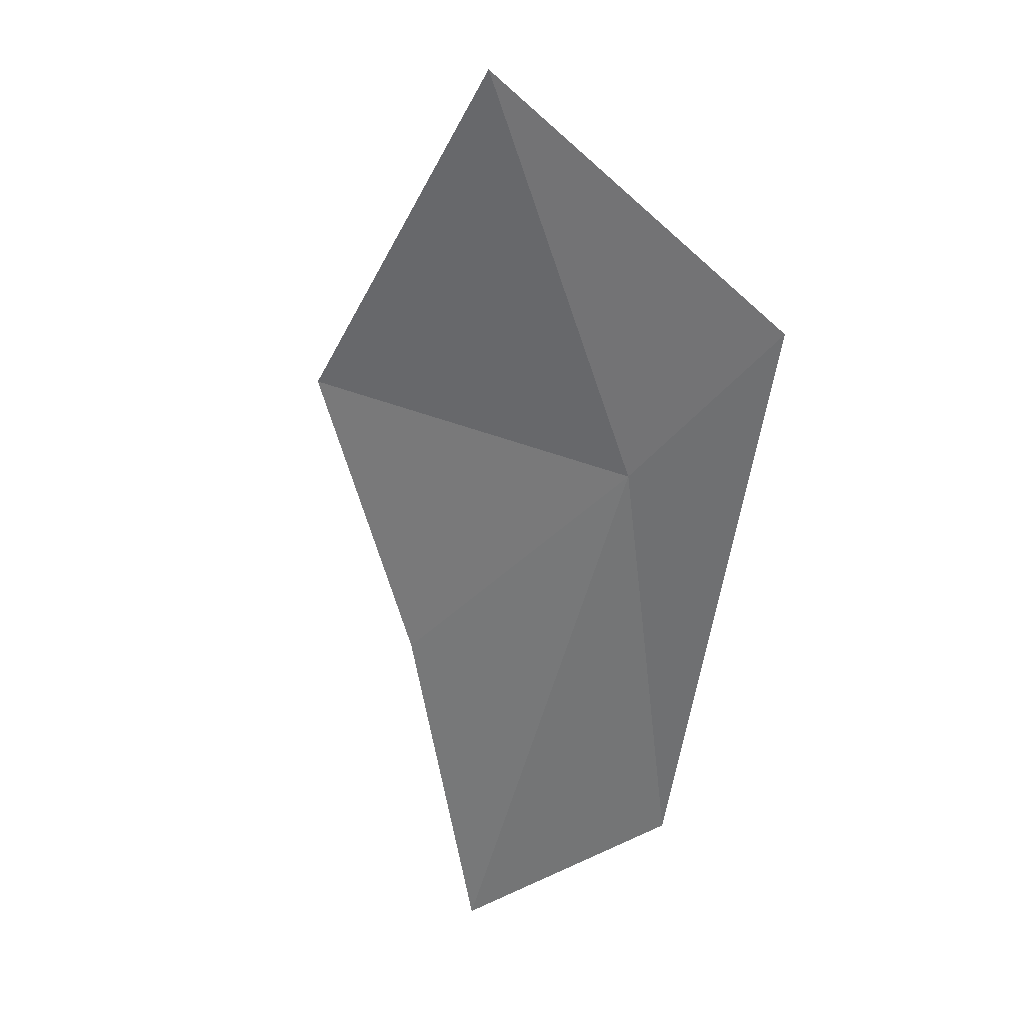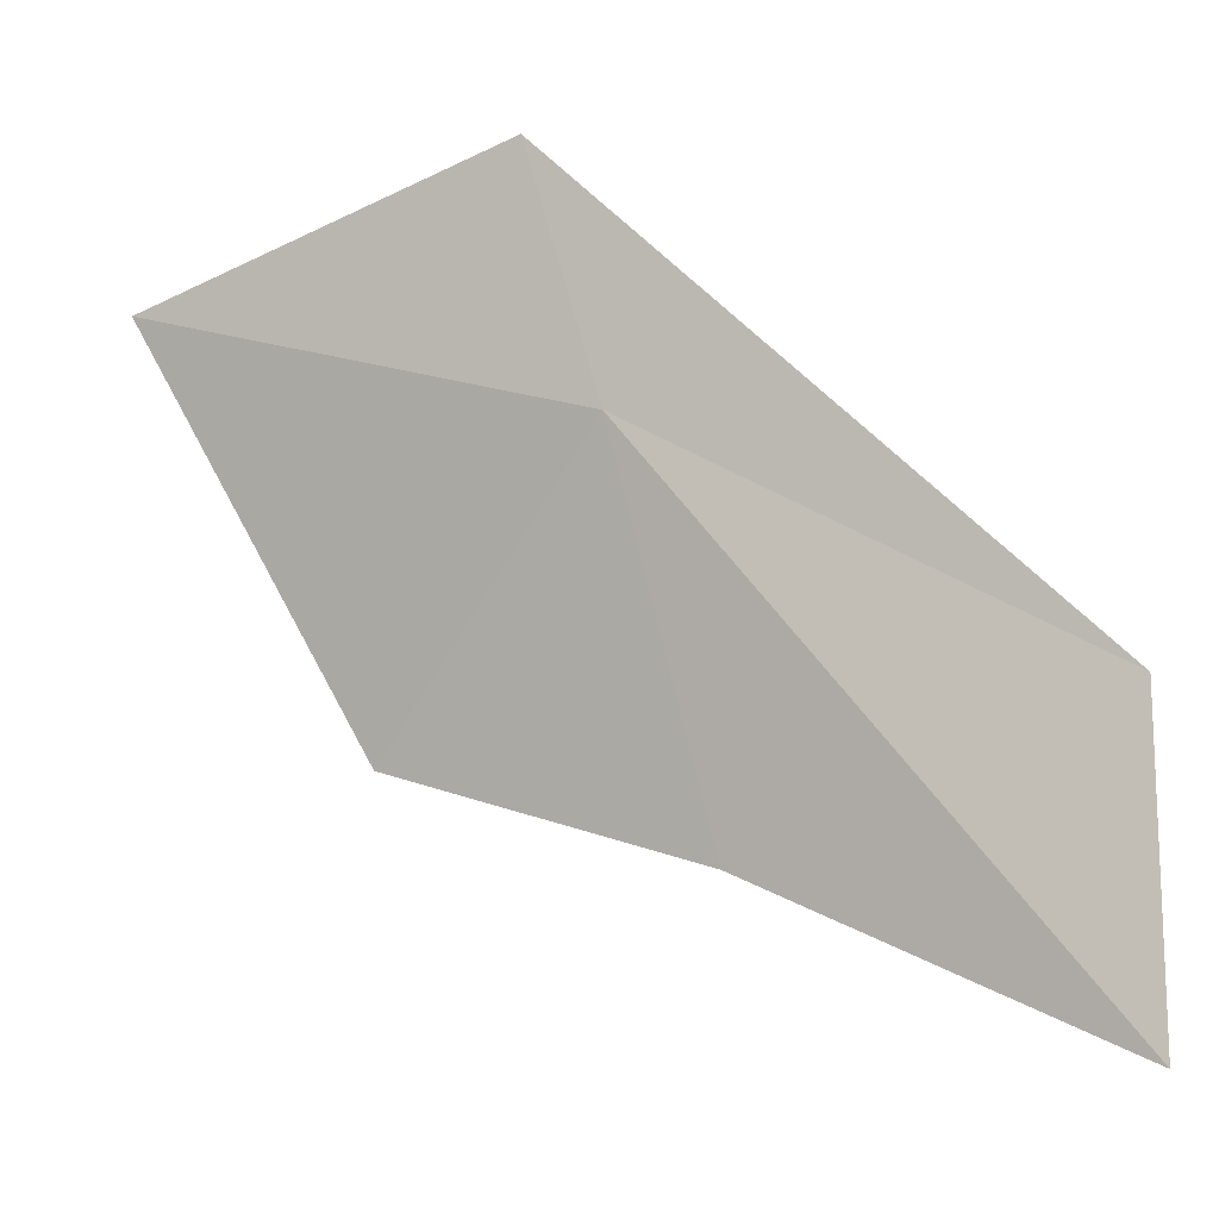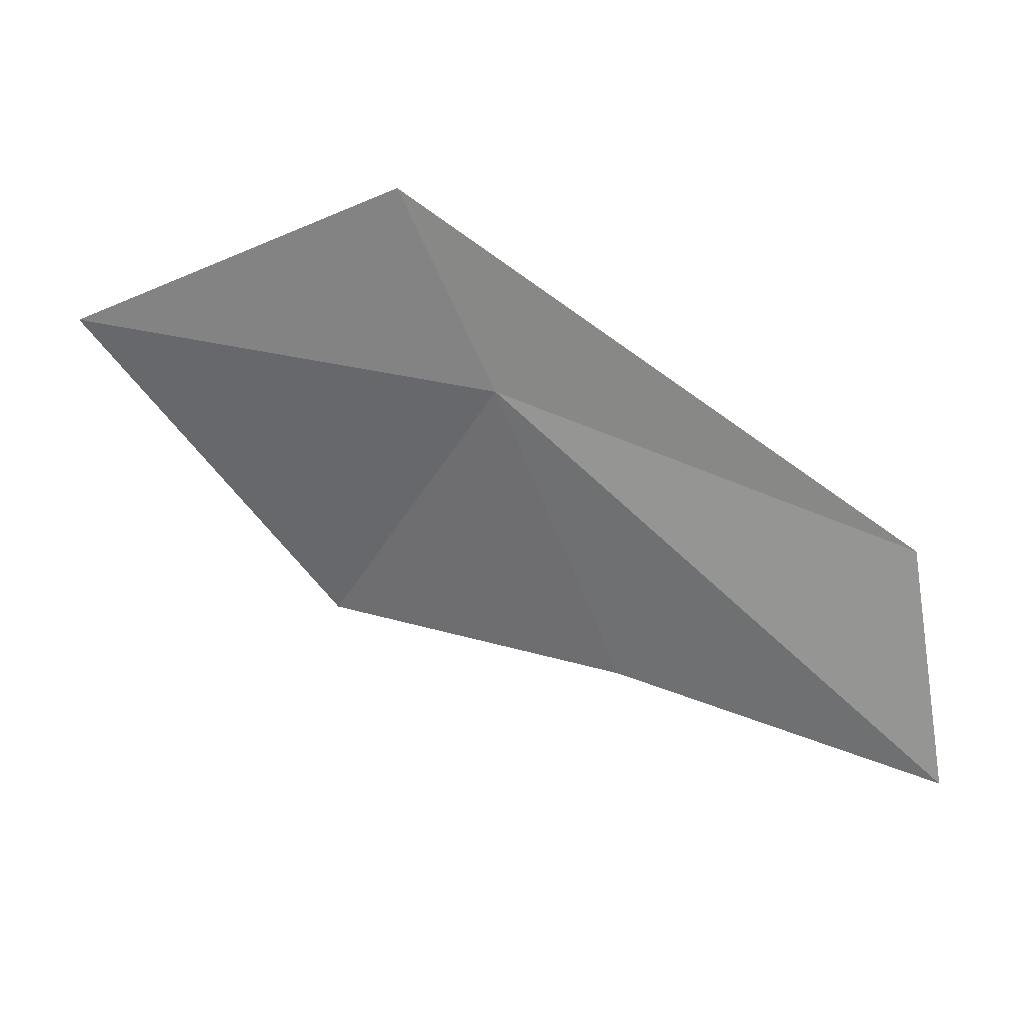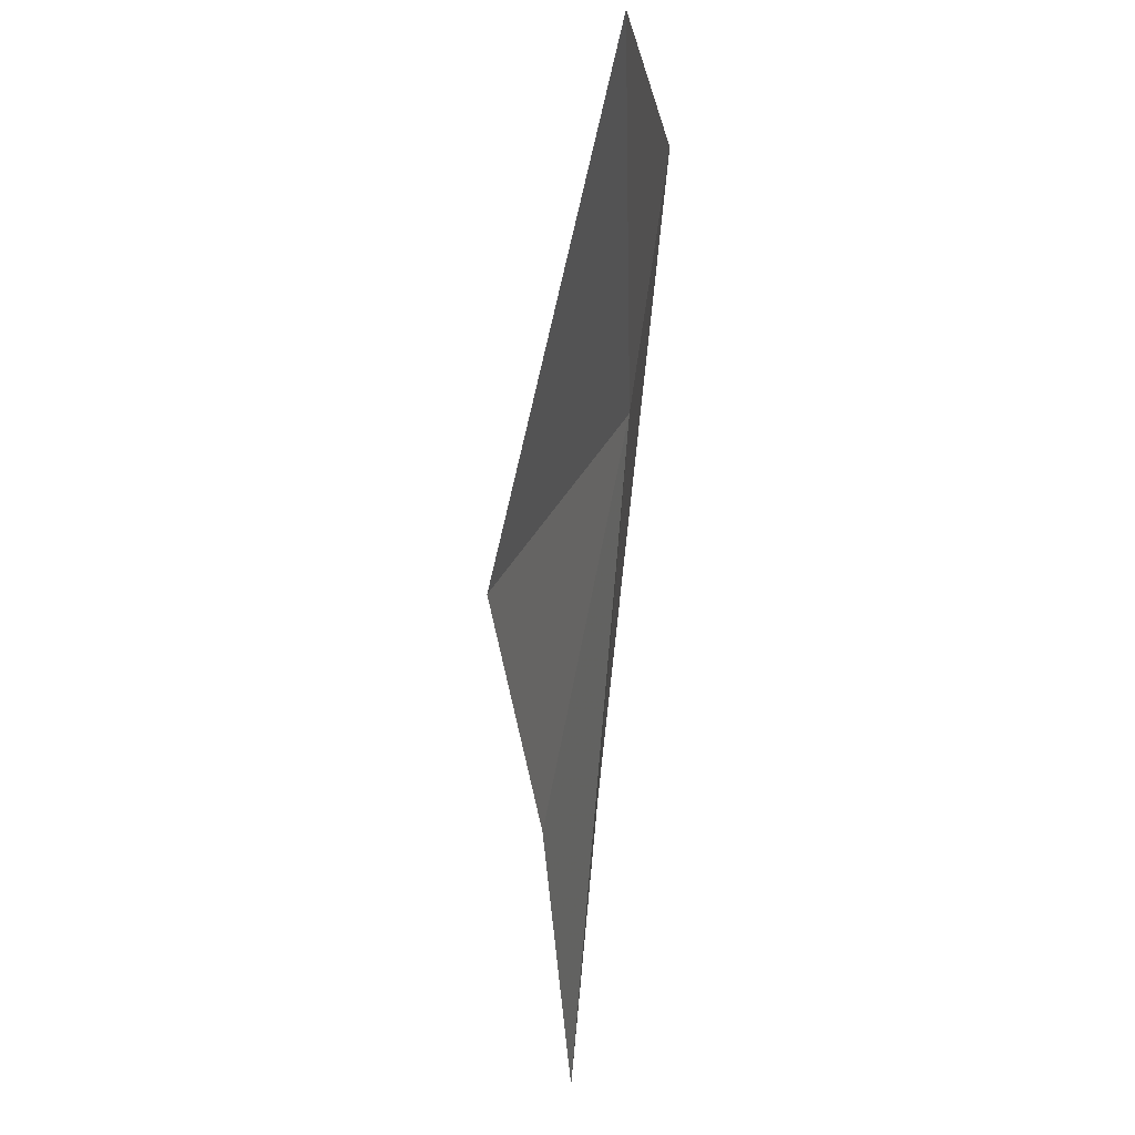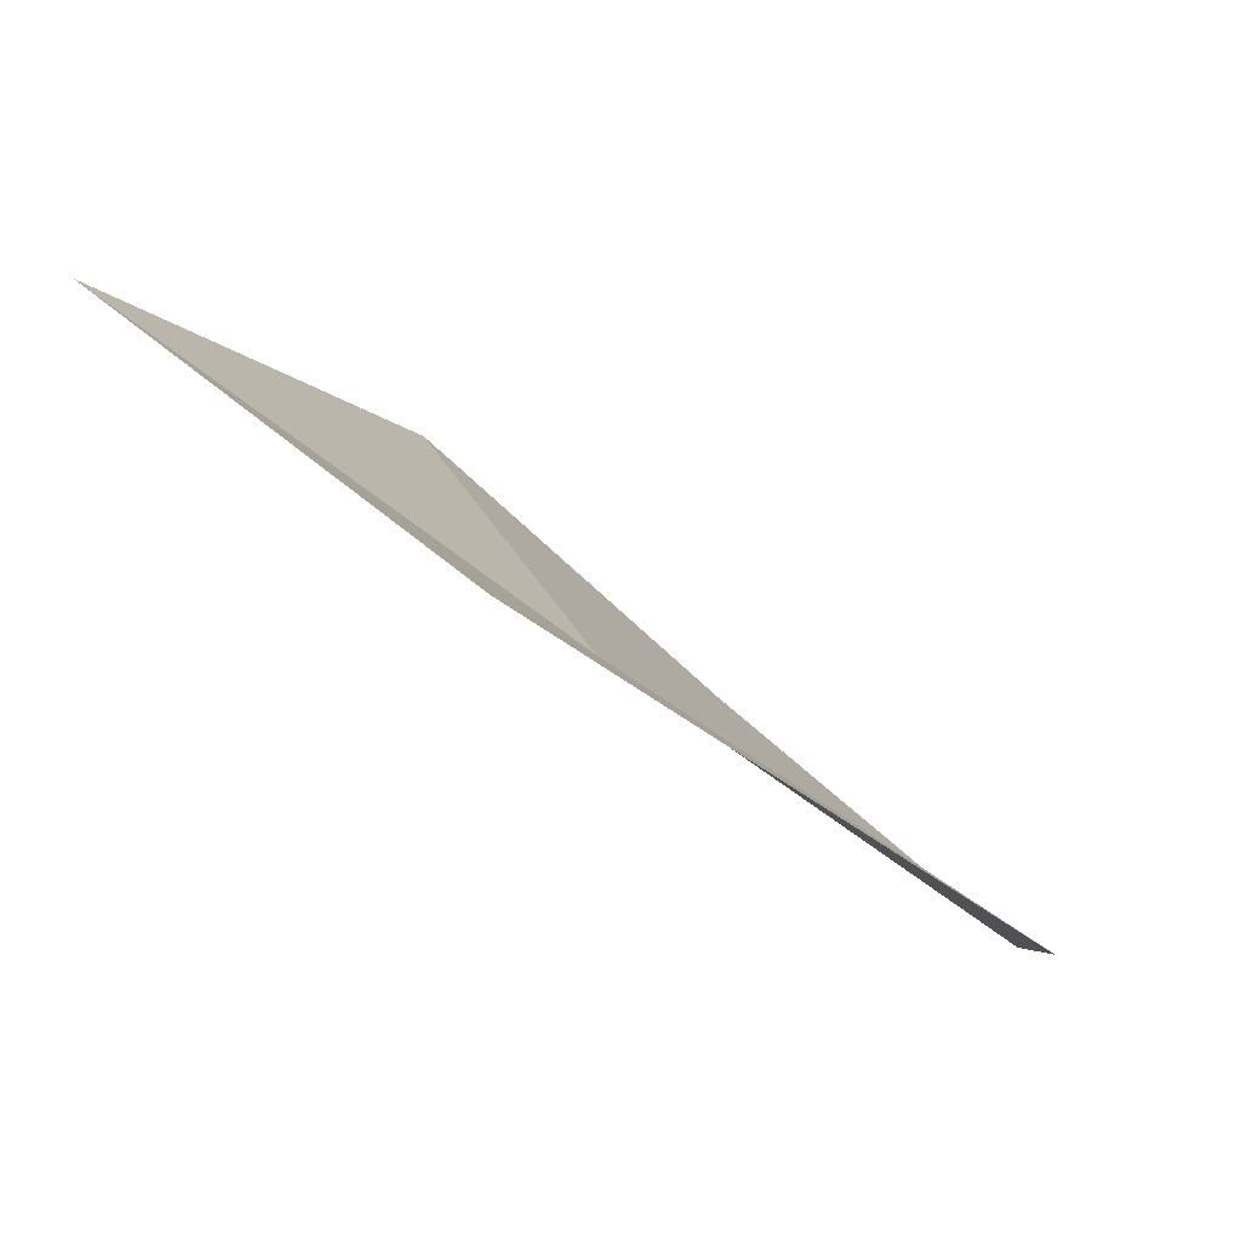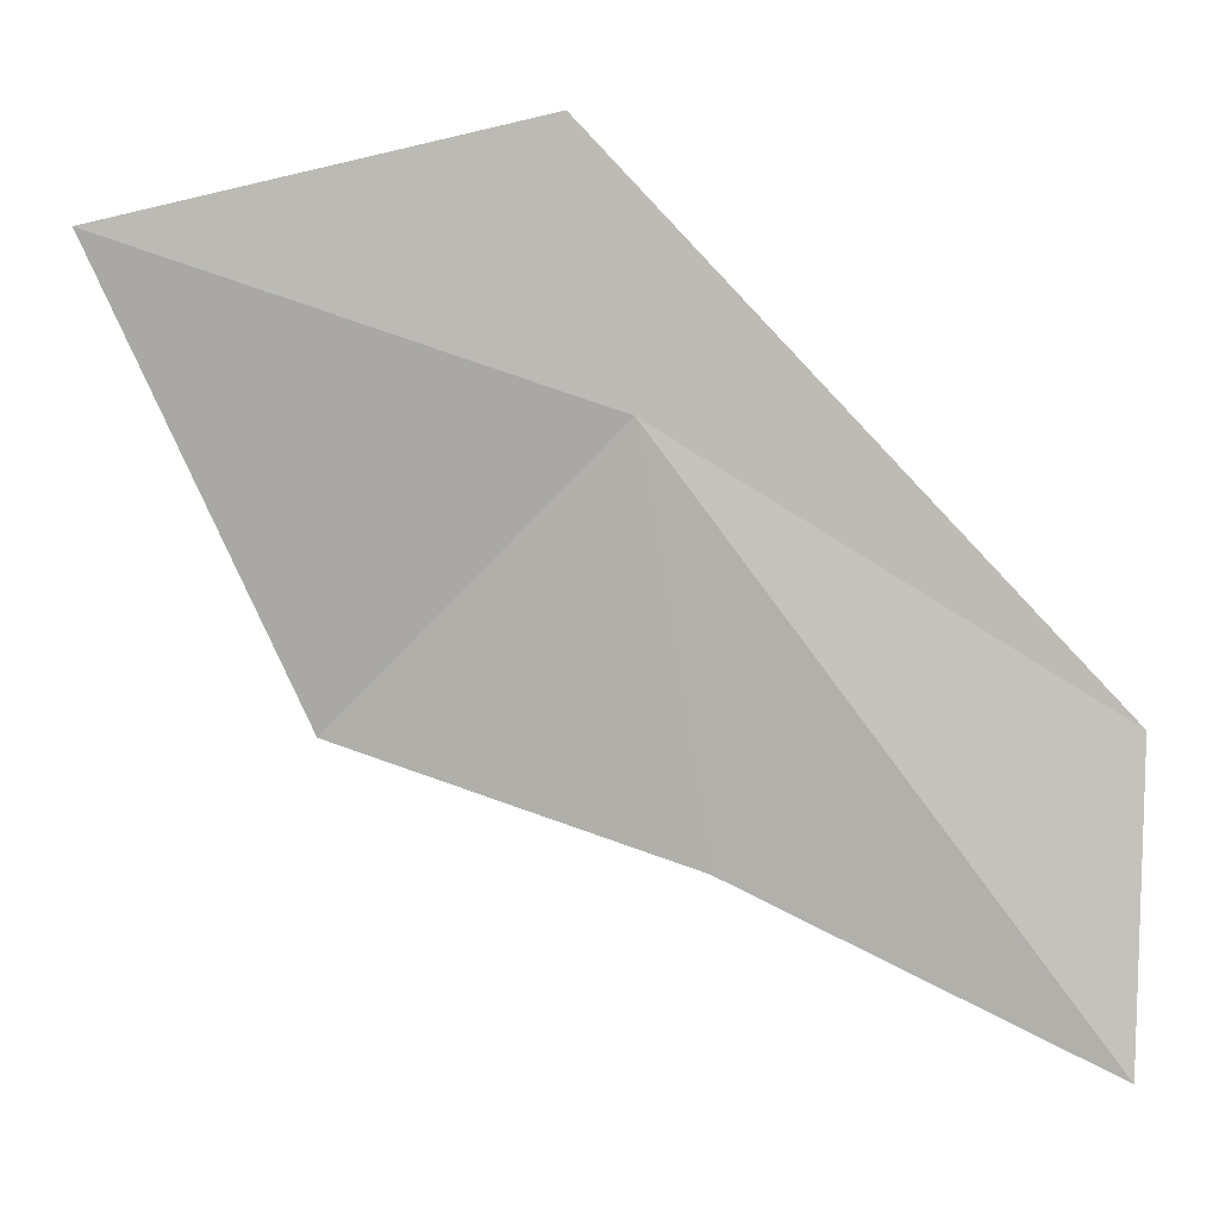
<metadata>
{"format":"obj","ext":"obj","renderer":"f3d","projection":"perspective","resolution":1024,"background":"white","views":[{"elev":-56.0,"azim":-53.0,"up":"+Y"},{"elev":-15.7,"azim":13.7,"up":"+Z"},{"elev":-74.5,"azim":9.8,"up":"+Y"},{"elev":-19.1,"azim":-96.2,"up":"+Z"},{"elev":79.4,"azim":25.9,"up":"+Z"},{"elev":-3.3,"azim":-12.4,"up":"+Z"}]}
</metadata>
<code>
v 2.15 29.97 27.83
v 4.017 29.87 26.73
v 4.006 30 25.45
v 1.876 29.83 28.87
v 2.499 30.27 26.21
v 1.112 30.6 26.7
v 0.2104 30.23 28.47
f 1 4 2
f 1 3 5
f 1 5 6
f 1 7 4
f 1 6 7
f 1 2 3

</code>
